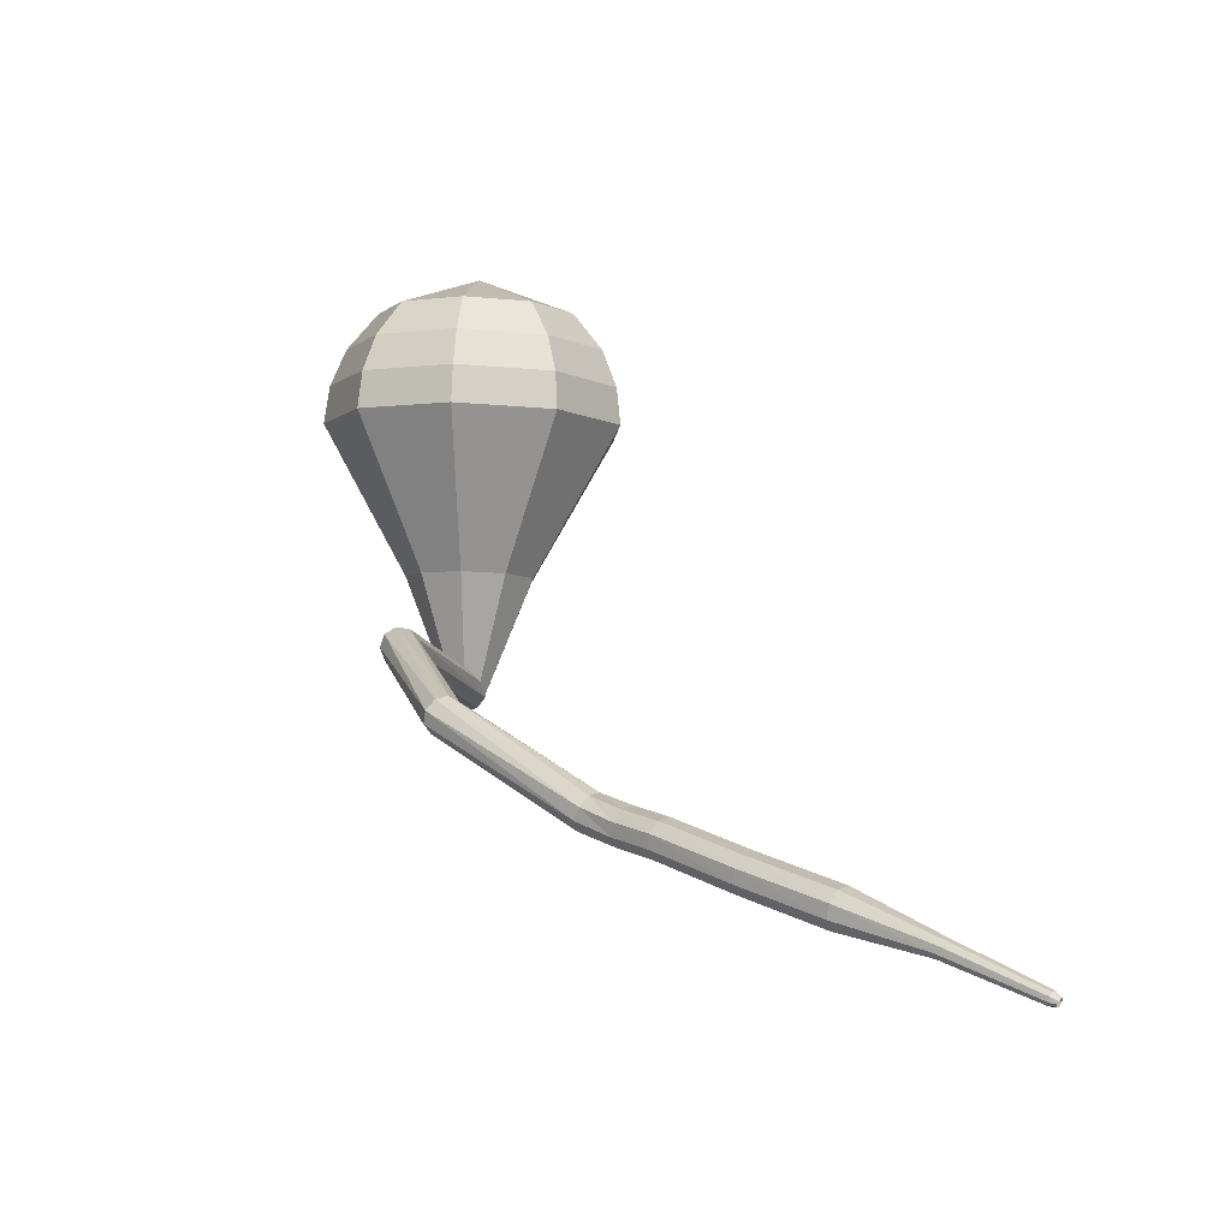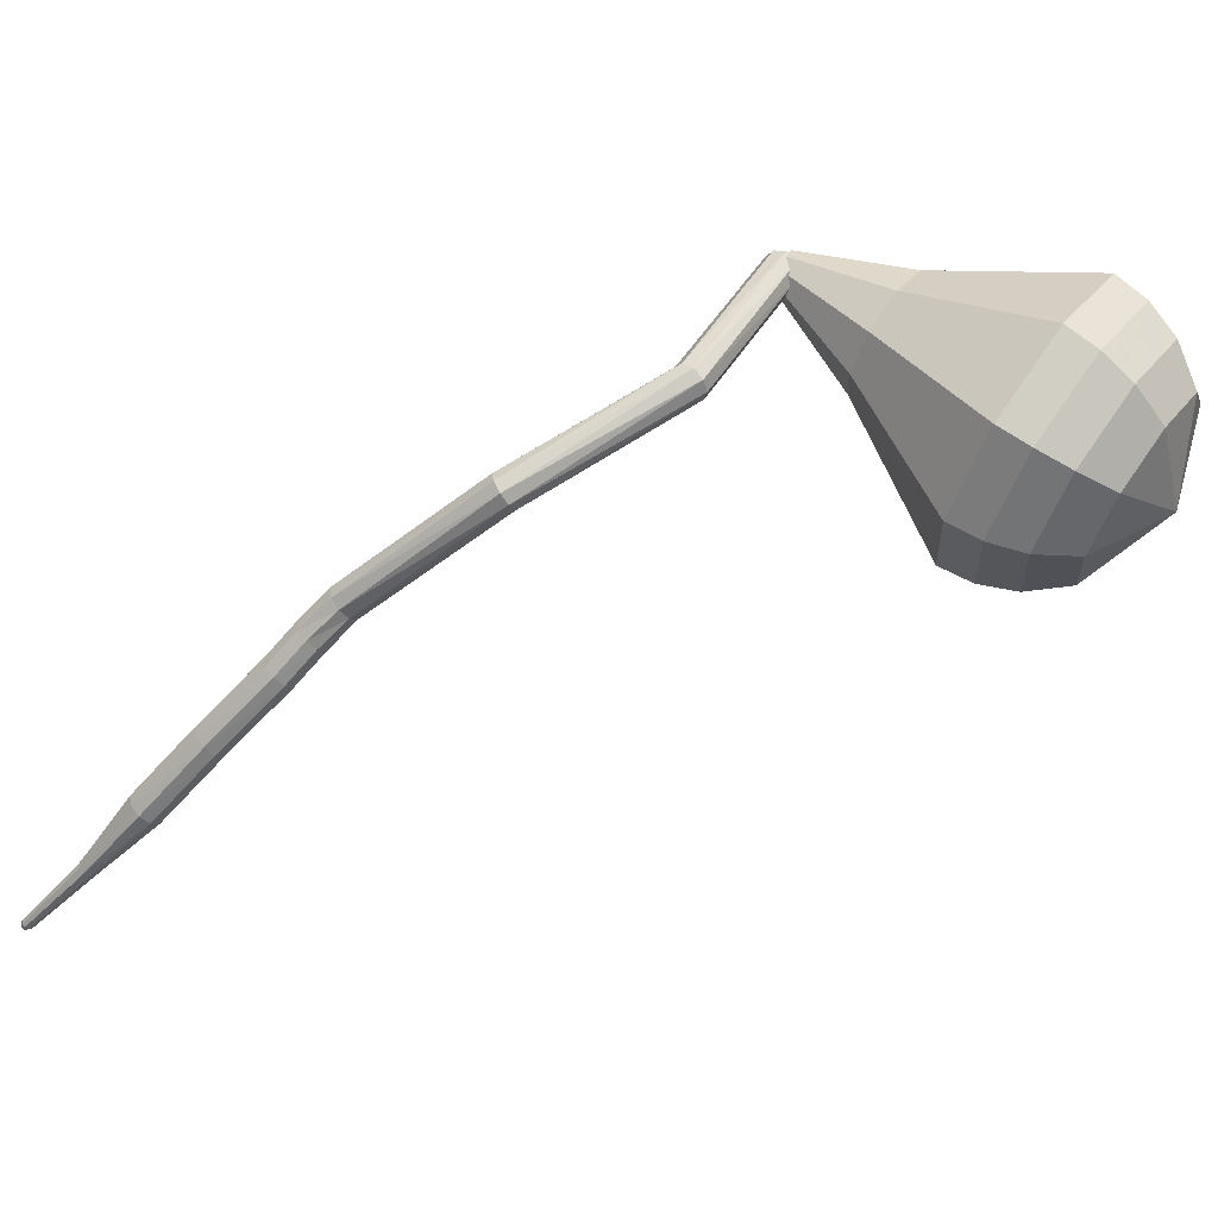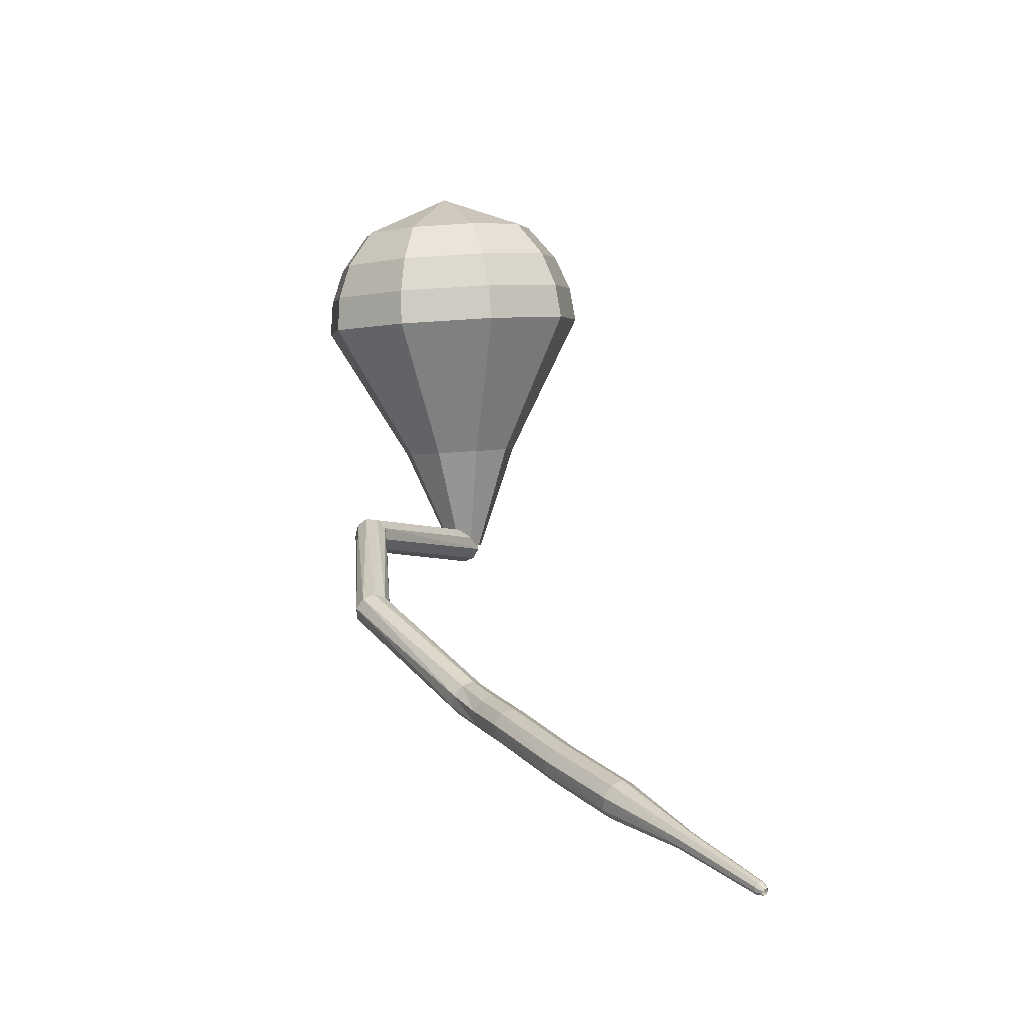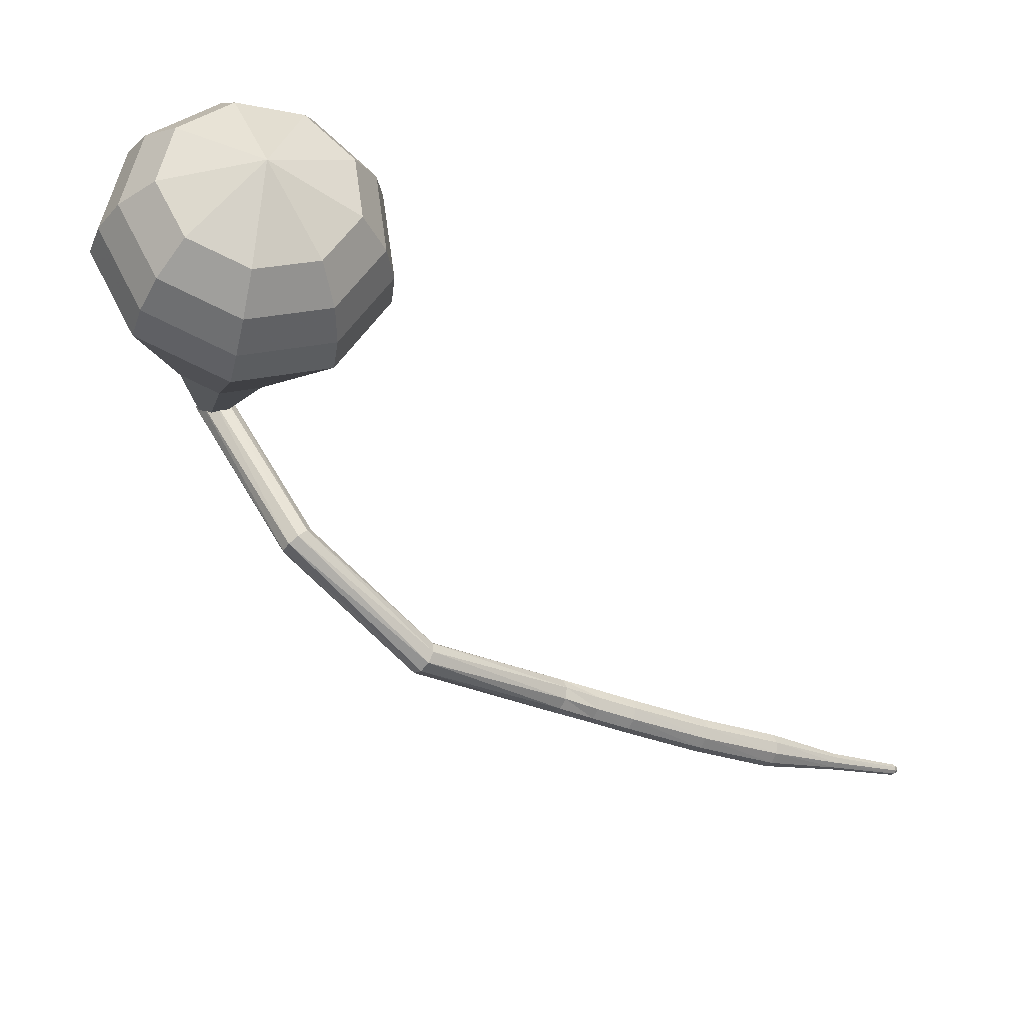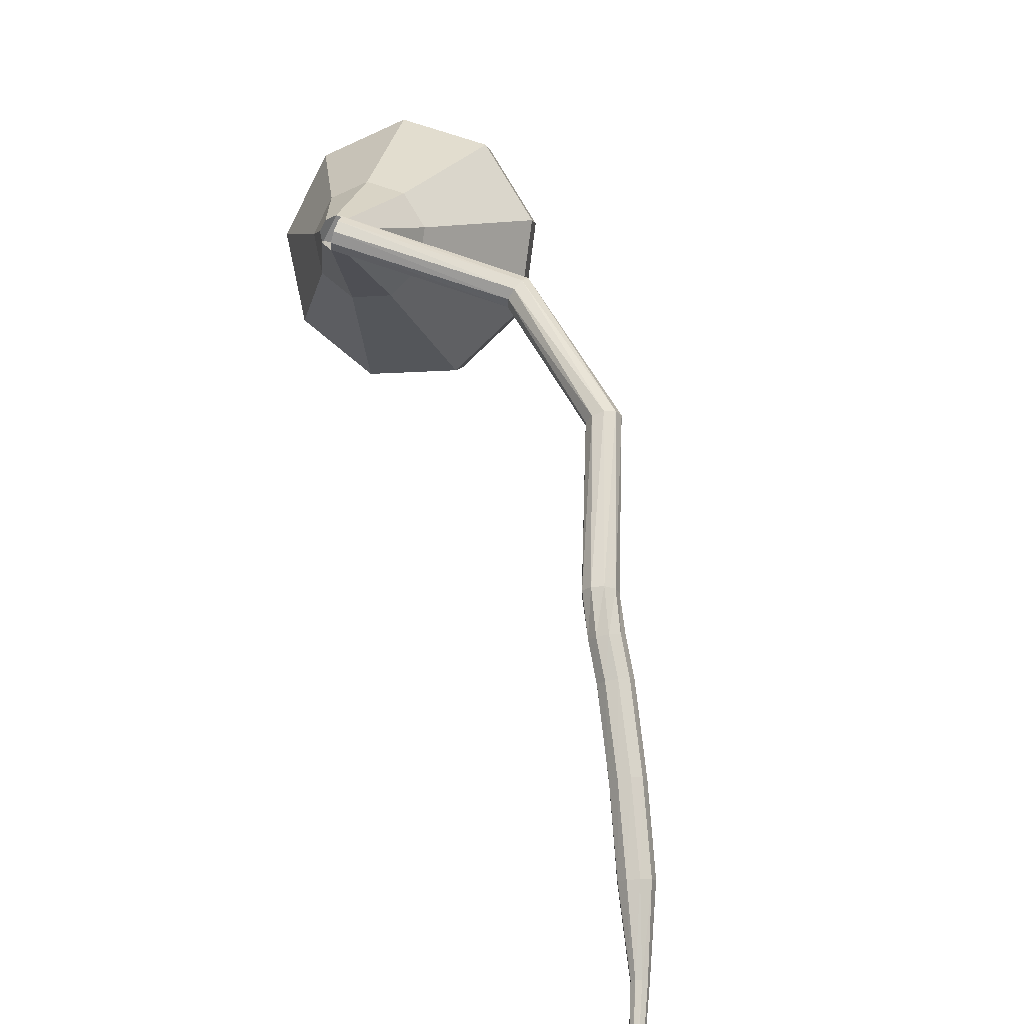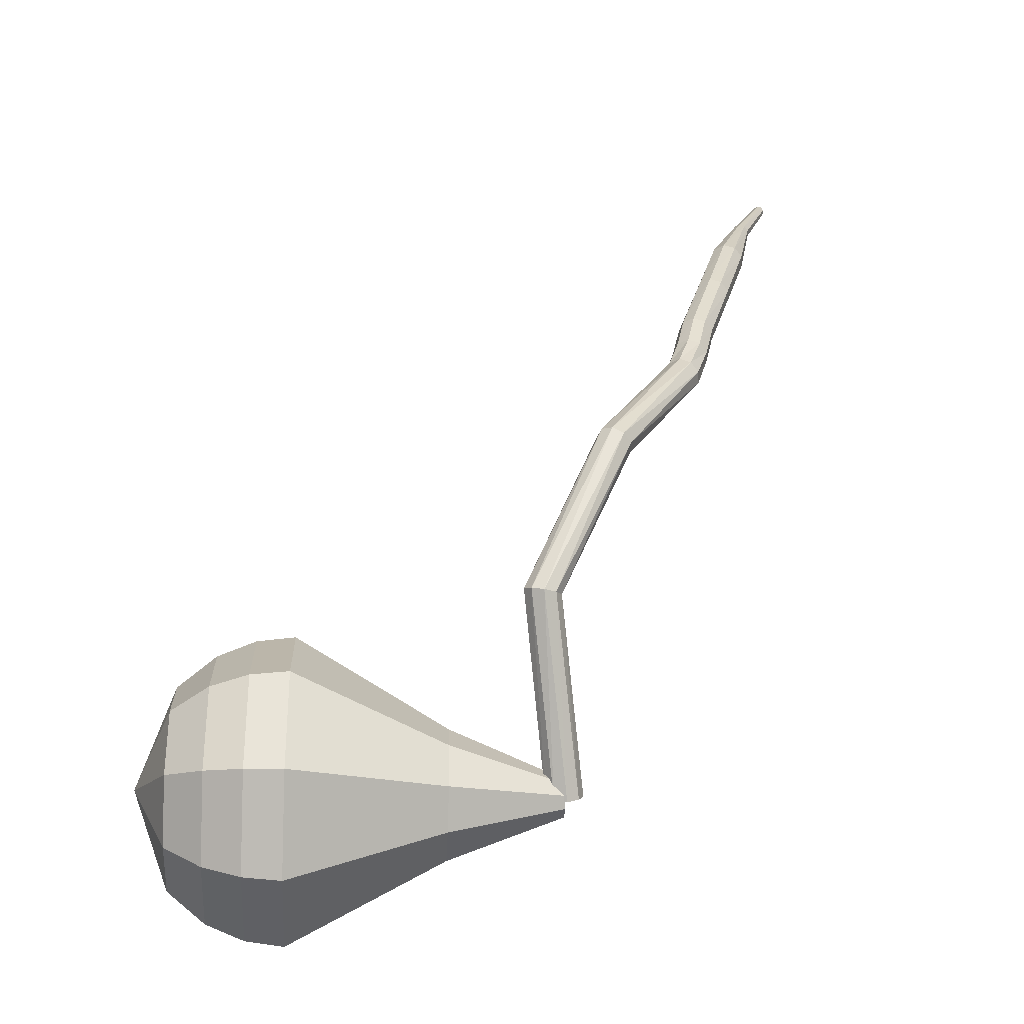
<metadata>
{"format":"obj","ext":"obj","renderer":"f3d","projection":"perspective","resolution":1024,"background":"white","views":[{"elev":-23.4,"azim":-103.9,"up":"+Z"},{"elev":70.5,"azim":-71.3,"up":"+Y"},{"elev":-15.4,"azim":-88.1,"up":"+Z"},{"elev":47.3,"azim":-149.1,"up":"+Z"},{"elev":-76.8,"azim":133.8,"up":"+Z"},{"elev":65.5,"azim":72.8,"up":"+Y"}]}
</metadata>
<code>
g tube1
v 158.7 139.2 192.6
v 158.7 138.9 192
v 158.4 138.4 191.7
v 158.1 137.8 191.8
v 157.8 137.4 192.3
v 157.7 137.5 193
v 157.8 137.9 193.5
v 158.1 138.5 193.6
v 158.5 139 193.3
v 158.7 139.2 192.6
v 149.2 144.4 190.9
v 149.4 144.1 190.4
v 149.3 143.5 190
v 149.1 142.9 190.2
v 148.8 142.5 190.6
v 148.5 142.6 191.2
v 148.4 143.1 191.7
v 148.5 143.7 191.8
v 148.8 144.3 191.5
v 149.2 144.4 190.9
v 141 143.5 184.6
v 141.5 143.5 184.1
v 142 143 183.8
v 142.2 142.4 183.9
v 142.1 141.9 184.3
v 141.7 141.7 184.9
v 141.2 141.9 185.2
v 140.8 142.5 185.3
v 140.8 143.1 185.1
v 141 143.5 184.6
v 135.3 137.6 178.5
v 135.8 137.7 178
v 136.3 137.4 177.7
v 136.7 136.9 177.8
v 136.8 136.4 178.2
v 136.5 136.1 178.8
v 136 136.2 179.2
v 135.5 136.6 179.3
v 135.2 137.2 179
v 135.3 137.6 178.5
v 133.8 136.5 177.3
v 134.1 136.5 176.8
v 134.6 136.1 176.5
v 134.9 135.5 176.6
v 135 135 177
v 134.7 134.8 177.7
v 134.3 135 178.1
v 133.8 135.6 178.2
v 133.6 136.1 177.9
v 133.8 136.5 177.3
v 131.9 135.4 176.3
v 132.3 135.3 175.7
v 132.8 134.9 175.4
v 133.1 134.4 175.6
v 133.2 133.9 176
v 132.9 133.7 176.6
v 132.5 133.9 177.1
v 132 134.4 177.2
v 131.8 135 176.9
v 131.9 135.4 176.3
v 128.4 132.7 173.9
v 128.7 132.7 173.3
v 129.2 132.3 173
v 129.6 131.8 173.1
v 129.7 131.3 173.6
v 129.4 131.1 174.2
v 128.9 131.3 174.6
v 128.5 131.8 174.7
v 128.3 132.3 174.4
v 128.4 132.7 173.9
v 124.8 129.8 171.5
v 125.2 129.9 170.9
v 125.7 129.5 170.6
v 126.1 129 170.7
v 126.2 128.5 171.2
v 126 128.3 171.8
v 125.5 128.4 172.3
v 125 128.9 172.4
v 124.8 129.5 172.1
v 124.8 129.8 171.5
v 121.9 126.5 169.2
v 122.1 126.6 168.9
v 122.4 126.4 168.8
v 122.6 126.2 168.8
v 122.7 125.9 169
v 122.6 125.8 169.3
v 122.3 125.8 169.6
v 122.1 126.1 169.6
v 121.9 126.3 169.5
v 121.9 126.5 169.2
v 119.1 123.1 166.6
v 119.2 123.2 166.4
v 119.4 123.1 166.3
v 119.6 122.9 166.3
v 119.6 122.8 166.5
v 119.6 122.7 166.7
v 119.4 122.7 166.8
v 119.2 122.8 166.9
v 119.1 123 166.8
v 119.1 123.1 166.6
v 119.1 122.8 166.4
v 119.1 122.8 166.3
v 119.2 122.8 166.2
v 119.4 122.7 166.3
v 119.4 122.6 166.3
v 119.4 122.6 166.5
v 119.2 122.6 166.5
v 119.1 122.6 166.6
v 119.1 122.7 166.5
v 119.1 122.8 166.4
f 1 2 12
f 12 11 1
f 2 3 13
f 13 12 2
f 3 4 14
f 14 13 3
f 4 5 15
f 15 14 4
f 5 6 16
f 16 15 5
f 6 7 17
f 17 16 6
f 7 8 18
f 18 17 7
f 8 9 19
f 19 18 8
f 9 10 20
f 20 19 9
f 11 12 22
f 22 21 11
f 12 13 23
f 23 22 12
f 13 14 24
f 24 23 13
f 14 15 25
f 25 24 14
f 15 16 26
f 26 25 15
f 16 17 27
f 27 26 16
f 17 18 28
f 28 27 17
f 18 19 29
f 29 28 18
f 19 20 30
f 30 29 19
f 21 22 32
f 32 31 21
f 22 23 33
f 33 32 22
f 23 24 34
f 34 33 23
f 24 25 35
f 35 34 24
f 25 26 36
f 36 35 25
f 26 27 37
f 37 36 26
f 27 28 38
f 38 37 27
f 28 29 39
f 39 38 28
f 29 30 40
f 40 39 29
f 31 32 42
f 42 41 31
f 32 33 43
f 43 42 32
f 33 34 44
f 44 43 33
f 34 35 45
f 45 44 34
f 35 36 46
f 46 45 35
f 36 37 47
f 47 46 36
f 37 38 48
f 48 47 37
f 38 39 49
f 49 48 38
f 39 40 50
f 50 49 39
f 41 42 52
f 52 51 41
f 42 43 53
f 53 52 42
f 43 44 54
f 54 53 43
f 44 45 55
f 55 54 44
f 45 46 56
f 56 55 45
f 46 47 57
f 57 56 46
f 47 48 58
f 58 57 47
f 48 49 59
f 59 58 48
f 49 50 60
f 60 59 49
f 51 52 62
f 62 61 51
f 52 53 63
f 63 62 52
f 53 54 64
f 64 63 53
f 54 55 65
f 65 64 54
f 55 56 66
f 66 65 55
f 56 57 67
f 67 66 56
f 57 58 68
f 68 67 57
f 58 59 69
f 69 68 58
f 59 60 70
f 70 69 59
f 61 62 72
f 72 71 61
f 62 63 73
f 73 72 62
f 63 64 74
f 74 73 63
f 64 65 75
f 75 74 64
f 65 66 76
f 76 75 65
f 66 67 77
f 77 76 66
f 67 68 78
f 78 77 67
f 68 69 79
f 79 78 68
f 69 70 80
f 80 79 69
f 71 72 82
f 82 81 71
f 72 73 83
f 83 82 72
f 73 74 84
f 84 83 73
f 74 75 85
f 85 84 74
f 75 76 86
f 86 85 75
f 76 77 87
f 87 86 76
f 77 78 88
f 88 87 77
f 78 79 89
f 89 88 78
f 79 80 90
f 90 89 79
f 81 82 92
f 92 91 81
f 82 83 93
f 93 92 82
f 83 84 94
f 94 93 83
f 84 85 95
f 95 94 84
f 85 86 96
f 96 95 85
f 86 87 97
f 97 96 86
f 87 88 98
f 98 97 87
f 88 89 99
f 99 98 88
f 89 90 100
f 100 99 89
f 91 92 102
f 102 101 91
f 92 93 103
f 103 102 92
f 93 94 104
f 104 103 93
f 94 95 105
f 105 104 94
f 95 96 106
f 106 105 95
f 96 97 107
f 107 106 96
f 97 98 108
f 108 107 97
f 98 99 109
f 109 108 98
f 99 100 110
f 110 109 99
v 158.4 139.3 192.6
v 157.7 139.1 192.5
v 157.3 138.6 192.3
v 157.3 137.9 192.4
v 157.7 137.4 192.5
v 158.4 137.3 192.7
v 158.9 137.7 192.9
v 159.1 138.3 192.9
v 158.9 138.9 192.8
v 158.4 139.3 192.6
v 157 142 198.4
v 154.8 141.5 197.7
v 153.3 139.7 197.4
v 153.3 137.4 197.5
v 154.7 135.6 198
v 157 135.2 198.7
v 158.9 136.4 199.3
v 159.7 138.6 199.4
v 158.9 140.8 199
v 157 142 198.4
v 156.6 143.2 200.3
v 153.6 142.6 199.4
v 151.7 140.2 198.9
v 151.7 137.1 199.1
v 153.6 134.7 199.8
v 156.5 134.2 200.8
v 159.1 135.8 201.5
v 160.2 138.8 201.6
v 159.1 141.7 201.2
v 156.6 143.2 200.3
v 156.2 144.4 202.2
v 152.5 143.7 201.1
v 150.1 140.7 200.5
v 150.1 136.8 200.7
v 152.5 133.8 201.6
v 156.1 133.2 202.8
v 159.4 135.2 203.7
v 160.7 138.9 203.9
v 159.4 142.5 203.3
v 156.2 144.4 202.2
v 155.7 145.7 204.1
v 151.3 144.8 202.8
v 148.5 141.2 202
v 148.4 136.5 202.3
v 151.3 132.9 203.4
v 155.7 132.2 204.8
v 159.6 134.6 205.9
v 161.1 139 206.1
v 159.6 143.4 205.4
v 155.7 145.7 204.1
v 155.3 146.9 206
v 150.2 145.9 204.4
v 146.8 141.6 203.6
v 146.8 136.2 203.9
v 150.2 132 205.2
v 155.3 131.2 206.8
v 159.8 134 208.1
v 161.6 139.1 208.4
v 159.9 144.2 207.6
v 155.3 146.9 206
v 154.7 146.7 207.9
v 149.7 145.7 206.4
v 146.5 141.6 205.6
v 146.5 136.4 205.9
v 149.7 132.3 207.1
v 154.7 131.5 208.7
v 159.1 134.2 209.9
v 160.8 139.2 210.2
v 159.1 144.2 209.4
v 154.7 146.7 207.9
v 154 146 209.8
v 149.5 145.1 208.5
v 146.6 141.5 207.7
v 146.6 136.7 208
v 149.5 133.2 209.1
v 153.9 132.4 210.5
v 157.9 134.8 211.6
v 159.4 139.3 211.9
v 157.9 143.7 211.2
v 154 146 209.8
v 153.1 144.5 211.7
v 149.7 143.8 210.7
v 147.5 141 210.1
v 147.5 137.4 210.3
v 149.7 134.7 211.2
v 153.1 134.1 212.3
v 156.1 136 213.1
v 157.3 139.4 213.3
v 156.1 142.8 212.7
v 153.1 144.5 211.7
v 151.6 139.4 213.6
v 151.6 139.4 213.6
v 151.6 139.4 213.6
v 151.6 139.4 213.6
v 151.6 139.4 213.6
v 151.6 139.4 213.6
v 151.6 139.4 213.6
v 151.6 139.4 213.6
v 151.6 139.4 213.6
v 151.6 139.4 213.6
f 111 112 122
f 122 121 111
f 112 113 123
f 123 122 112
f 113 114 124
f 124 123 113
f 114 115 125
f 125 124 114
f 115 116 126
f 126 125 115
f 116 117 127
f 127 126 116
f 117 118 128
f 128 127 117
f 118 119 129
f 129 128 118
f 119 120 130
f 130 129 119
f 121 122 132
f 132 131 121
f 122 123 133
f 133 132 122
f 123 124 134
f 134 133 123
f 124 125 135
f 135 134 124
f 125 126 136
f 136 135 125
f 126 127 137
f 137 136 126
f 127 128 138
f 138 137 127
f 128 129 139
f 139 138 128
f 129 130 140
f 140 139 129
f 131 132 142
f 142 141 131
f 132 133 143
f 143 142 132
f 133 134 144
f 144 143 133
f 134 135 145
f 145 144 134
f 135 136 146
f 146 145 135
f 136 137 147
f 147 146 136
f 137 138 148
f 148 147 137
f 138 139 149
f 149 148 138
f 139 140 150
f 150 149 139
f 141 142 152
f 152 151 141
f 142 143 153
f 153 152 142
f 143 144 154
f 154 153 143
f 144 145 155
f 155 154 144
f 145 146 156
f 156 155 145
f 146 147 157
f 157 156 146
f 147 148 158
f 158 157 147
f 148 149 159
f 159 158 148
f 149 150 160
f 160 159 149
f 151 152 162
f 162 161 151
f 152 153 163
f 163 162 152
f 153 154 164
f 164 163 153
f 154 155 165
f 165 164 154
f 155 156 166
f 166 165 155
f 156 157 167
f 167 166 156
f 157 158 168
f 168 167 157
f 158 159 169
f 169 168 158
f 159 160 170
f 170 169 159
f 161 162 172
f 172 171 161
f 162 163 173
f 173 172 162
f 163 164 174
f 174 173 163
f 164 165 175
f 175 174 164
f 165 166 176
f 176 175 165
f 166 167 177
f 177 176 166
f 167 168 178
f 178 177 167
f 168 169 179
f 179 178 168
f 169 170 180
f 180 179 169
f 171 172 182
f 182 181 171
f 172 173 183
f 183 182 172
f 173 174 184
f 184 183 173
f 174 175 185
f 185 184 174
f 175 176 186
f 186 185 175
f 176 177 187
f 187 186 176
f 177 178 188
f 188 187 177
f 178 179 189
f 189 188 178
f 179 180 190
f 190 189 179
f 181 182 192
f 192 191 181
f 182 183 193
f 193 192 182
f 183 184 194
f 194 193 183
f 184 185 195
f 195 194 184
f 185 186 196
f 196 195 185
f 186 187 197
f 197 196 186
f 187 188 198
f 198 197 187
f 188 189 199
f 199 198 188
f 189 190 200
f 200 199 189
f 191 192 202
f 202 201 191
f 192 193 203
f 203 202 192
f 193 194 204
f 204 203 193
f 194 195 205
f 205 204 194
f 195 196 206
f 206 205 195
f 196 197 207
f 207 206 196
f 197 198 208
f 208 207 197
f 198 199 209
f 209 208 198
f 199 200 210
f 210 209 199
g

</code>
